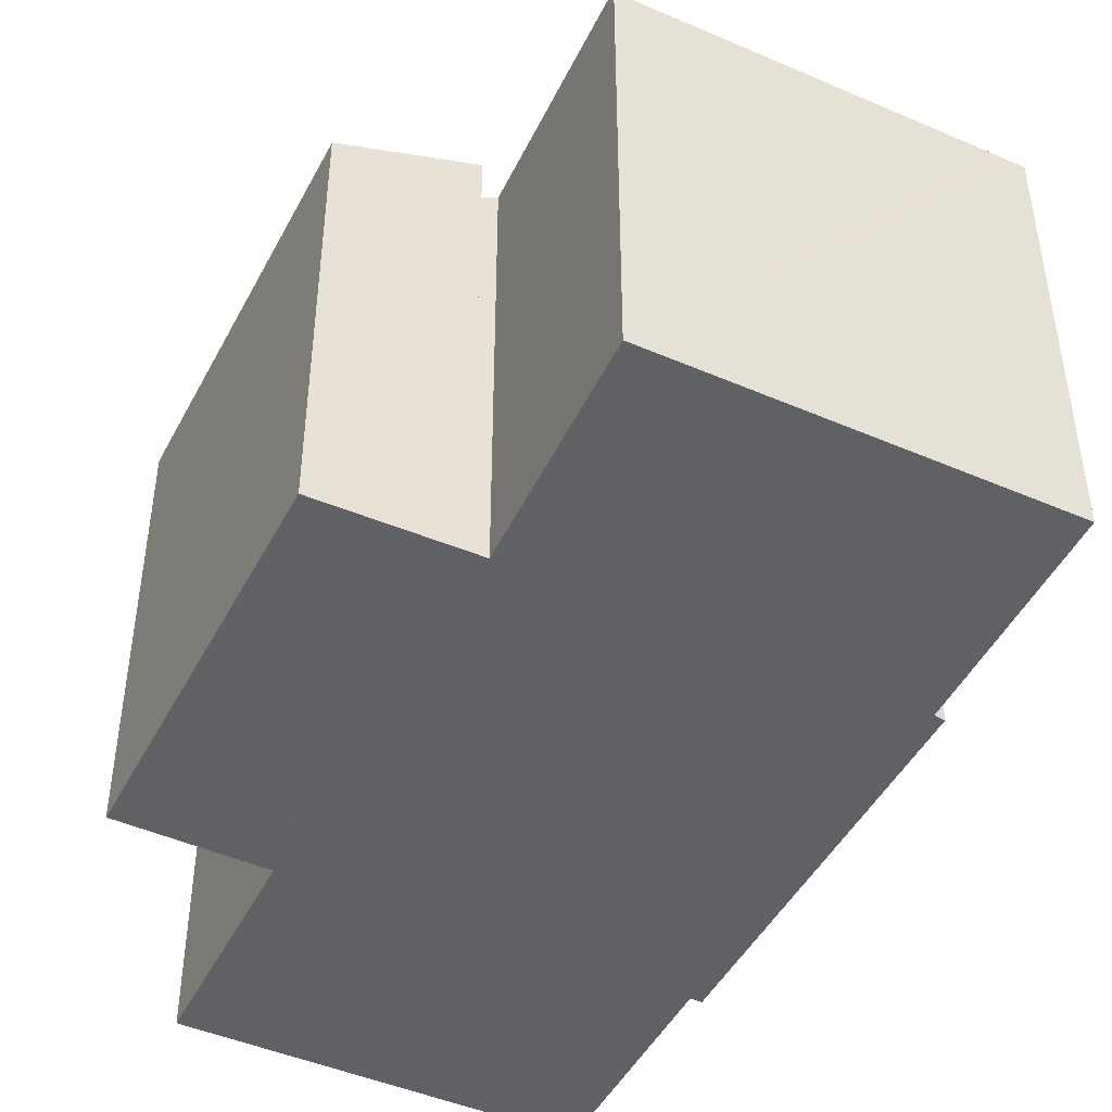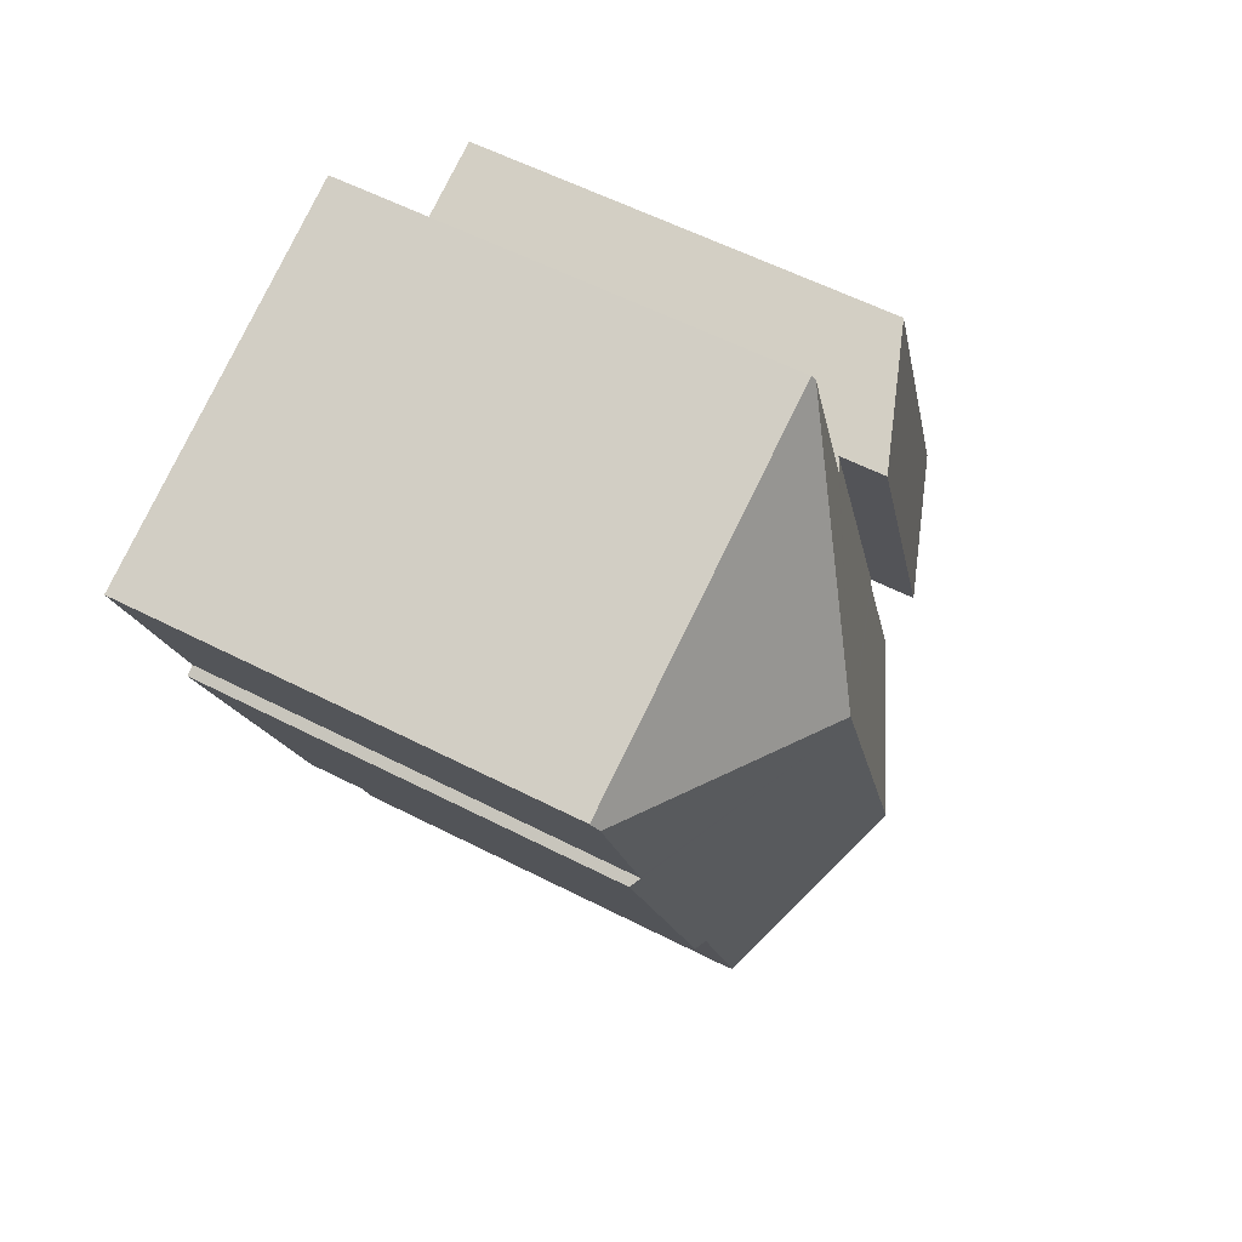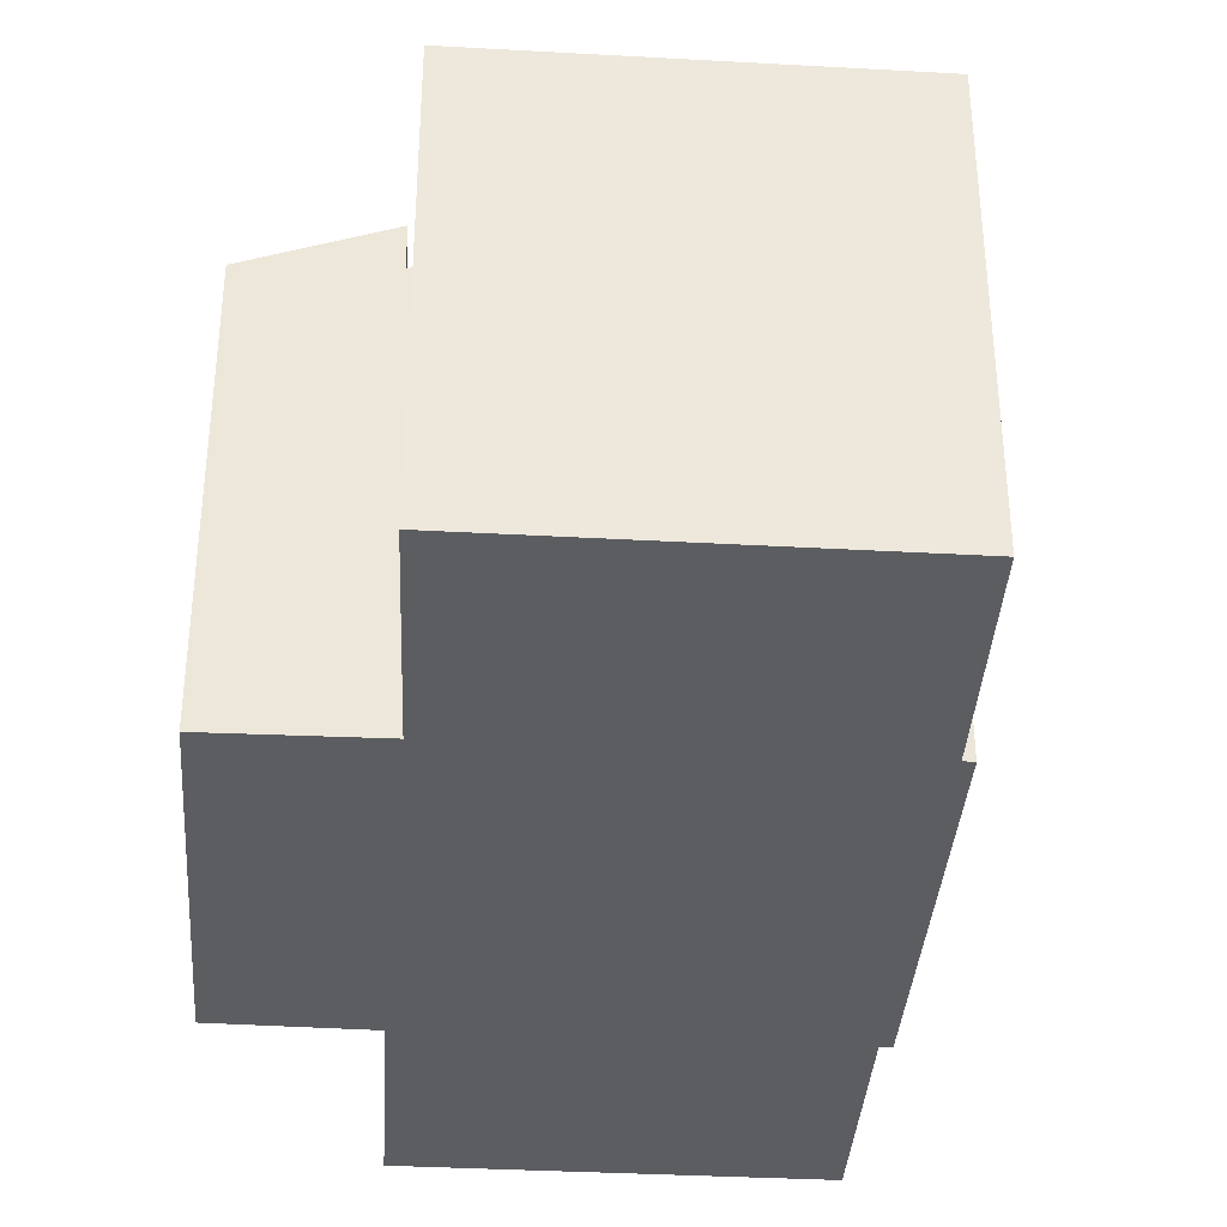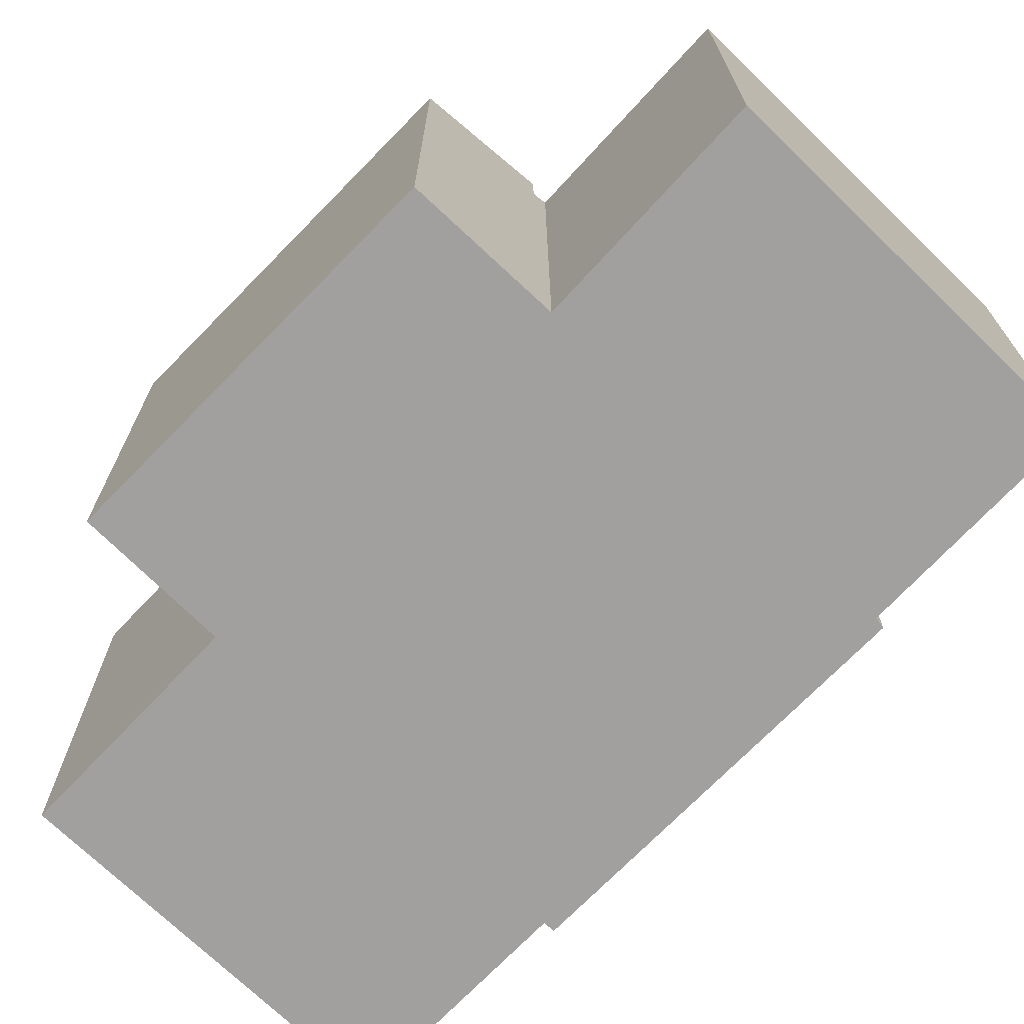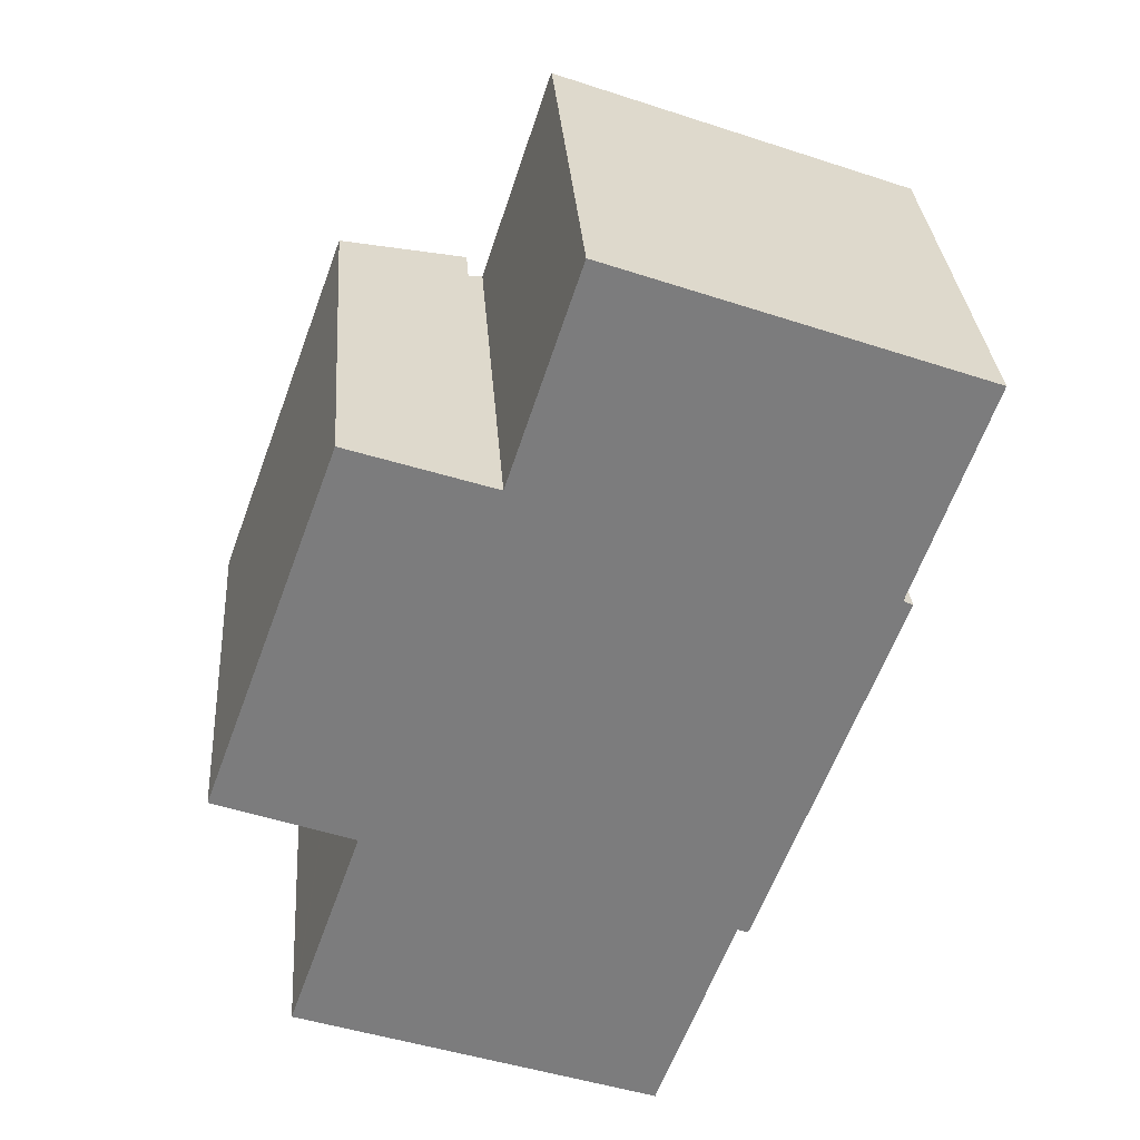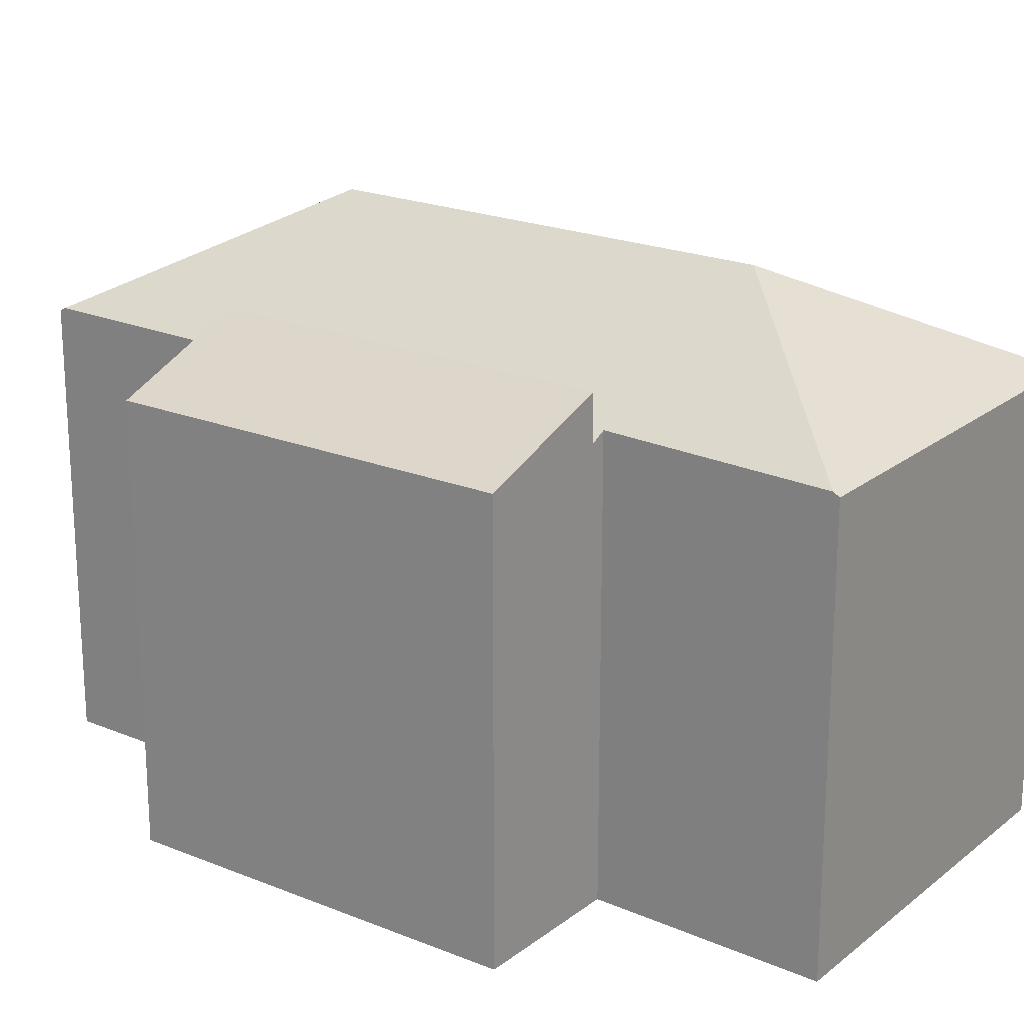
<metadata>
{"format":"obj","ext":"obj","renderer":"f3d","projection":"perspective","resolution":1024,"background":"white","views":[{"elev":-46.3,"azim":-6.4,"up":"+Y"},{"elev":57.8,"azim":118.0,"up":"+Z"},{"elev":-37.0,"azim":15.8,"up":"+Y"},{"elev":-71.8,"azim":-24.2,"up":"+Y"},{"elev":31.5,"azim":-4.1,"up":"+Z"},{"elev":21.1,"azim":-34.0,"up":"+Y"}]}
</metadata>
<code>
v  22.81 14.45 13.85
v  11.58 14.57 17.69
v  11.64 14.45 17.89
v  15.5 18.08 9.337
v  23.55 14.68 13.12
v  23.36 14.45 13.65
v  23.69 14.45 13.53
v  10.47 18.08 -4.704
v  16.57 14.7 -6.26
v  14.25 14.7 -12.72
v  16.65 14.7 -6.036
v  21.53 14.45 6.228
v  17.01 14.49 -6.159
v  10.67 18.08 -4.138
v  15.26 18.08 8.672
v  21.22 14.64 6.395
v  21.26 14.64 6.502
v  13.64 14.45 -12.99
v  14.1 14.45 -13.16
v  2.063 14.45 -8.831
v  2.131 14.56 -8.637
v  9.322 14.67 10.82
v  9.277 14.67 10.69
v  4.321 14.4 -1.624
v  8.793 14.4 10.85
v  4.551 14.53 -1.711
v  4.481 14.53 -1.913
v  9.277 -6.543e-16 10.69
v  11.64 -1.095e-15 17.89
v  9.322 -6.628e-16 10.82
v  11.58 -1.083e-15 17.69
v  2.063 5.407e-16 -8.831
v  2.131 5.289e-16 -8.637
v  4.481 1.171e-16 -1.913
v  4.551 1.048e-16 -1.711
v  4.321 9.944e-17 -1.624
v  8.793 -6.645e-16 10.85
v  23.69 -8.282e-16 13.53
v  22.81 -8.478e-16 13.85
v  23.36 -8.356e-16 13.65
v  21.22 -3.916e-16 6.395
v  23.55 -8.036e-16 13.12
v  21.26 -3.981e-16 6.502
v  17.01 3.771e-16 -6.159
v  21.53 -3.814e-16 6.228
v  16.65 3.696e-16 -6.036
v  16.57 3.833e-16 -6.26
v  14.25 7.792e-16 -12.72
v  14.1 8.056e-16 -13.16
v  13.64 7.957e-16 -12.99
v  0 14.29 8.751e-16
v  8.793 15.92 10.85
v  4.321 15.94 -1.624
v  4.528 14.31 12.32
v  4.528 -7.541e-16 12.32
v  0 0 0
g defaultobject
f 1 2 3
f 2 1 4
f 4 1 5
f 5 1 6
f 5 6 7
f 8 9 10
f 9 8 11
f 11 12 13
f 12 11 8
f 12 8 14
f 12 14 15
f 12 15 16
f 16 15 17
f 17 15 5
f 5 15 4
f 18 10 19
f 10 18 8
f 8 18 20
f 8 20 21
f 4 22 2
f 22 4 23
f 23 24 25
f 24 23 4
f 24 4 15
f 24 15 26
f 26 15 14
f 26 14 27
f 27 14 21
f 21 14 8
f 28 22 23
f 22 28 2
f 2 28 3
f 3 28 29
f 29 28 30
f 29 30 31
f 20 27 21
f 27 20 32
f 27 32 26
f 26 32 33
f 26 33 34
f 26 34 35
f 36 25 24
f 25 36 37
f 29 1 3
f 1 29 6
f 6 29 7
f 7 29 38
f 38 29 39
f 38 39 40
f 25 28 23
f 28 25 37
f 7 17 5
f 17 7 38
f 17 38 16
f 16 38 41
f 41 38 42
f 41 42 43
f 12 44 13
f 44 12 45
f 46 9 11
f 9 46 10
f 10 46 19
f 19 46 47
f 19 47 48
f 19 48 49
f 41 12 16
f 12 41 45
f 13 46 11
f 46 13 44
f 49 18 19
f 18 49 20
f 20 49 32
f 32 49 50
f 35 24 26
f 24 35 36
f 47 46 48
f 35 37 36
f 37 35 28
f 28 35 34
f 28 34 33
f 28 33 32
f 28 32 50
f 28 50 39
f 39 50 40
f 40 50 49
f 40 49 48
f 40 48 46
f 40 46 38
f 38 46 42
f 42 46 43
f 43 46 41
f 41 46 44
f 41 44 45
f 31 39 29
f 39 31 30
f 39 30 28
f 51 52 53
f 52 51 54
f 51 55 54
f 55 51 56
f 54 37 52
f 37 54 55
f 52 36 53
f 36 52 37
f 36 51 53
f 51 36 56
f 56 37 55
f 37 56 36

</code>
